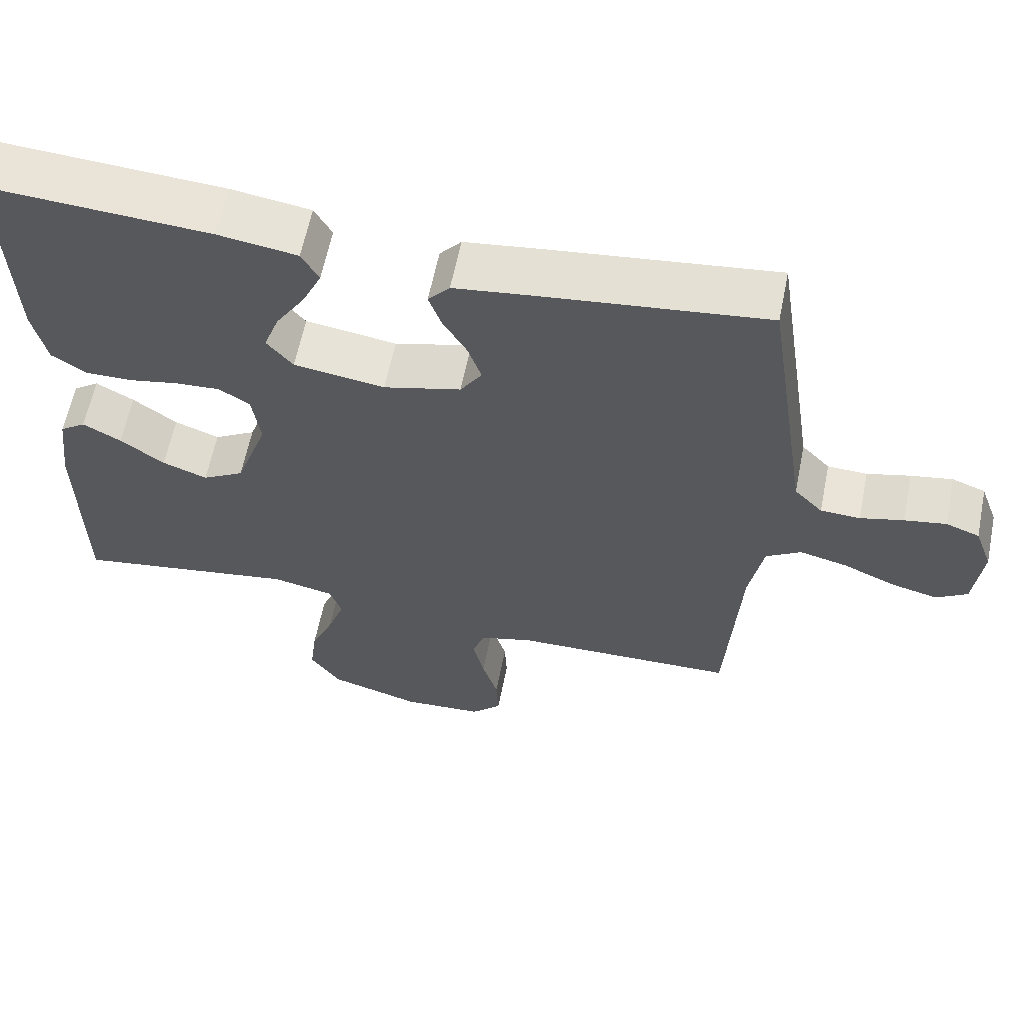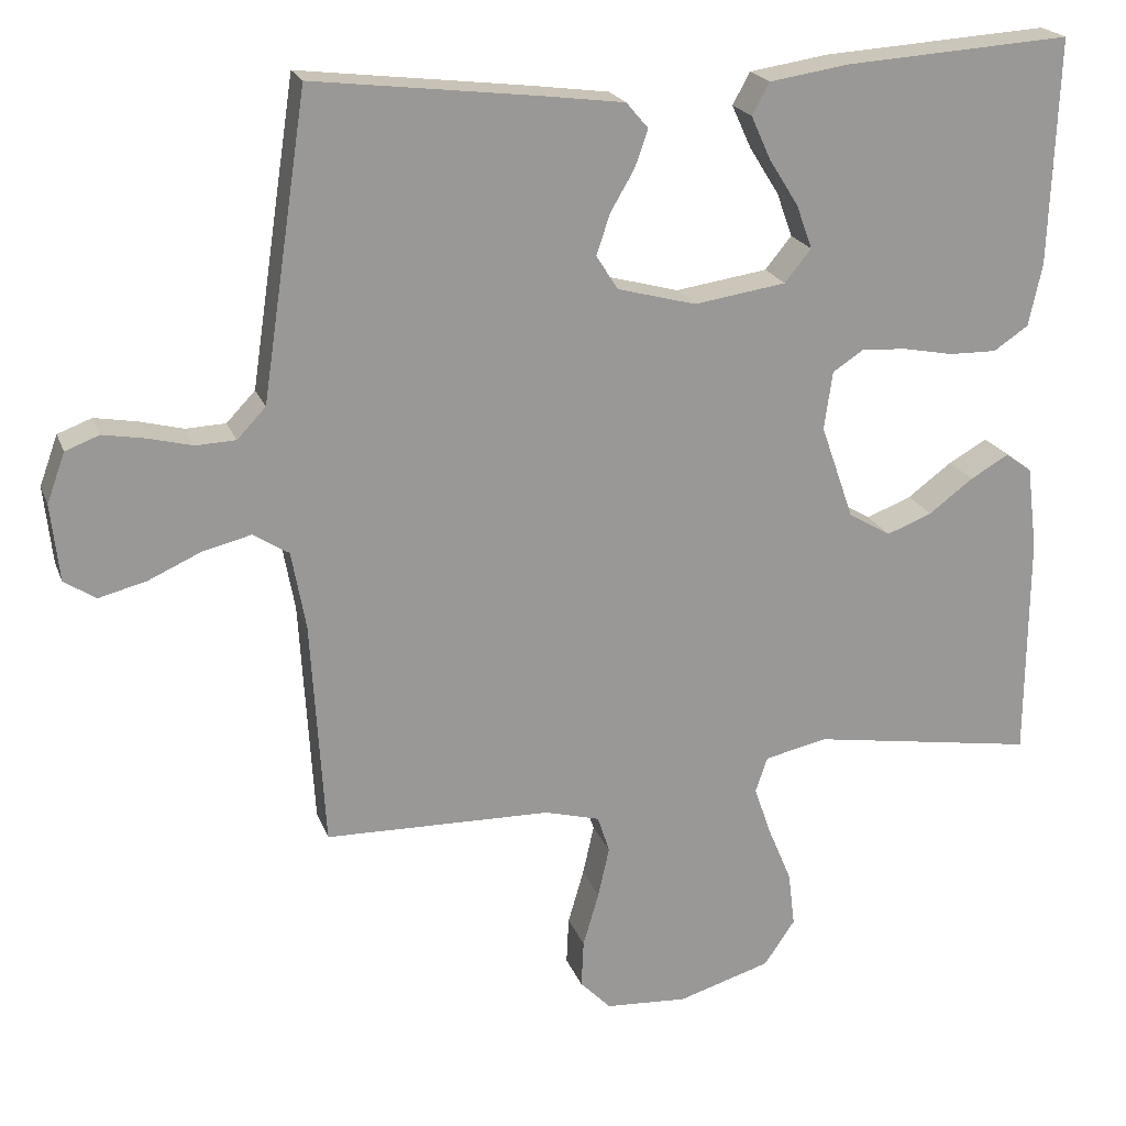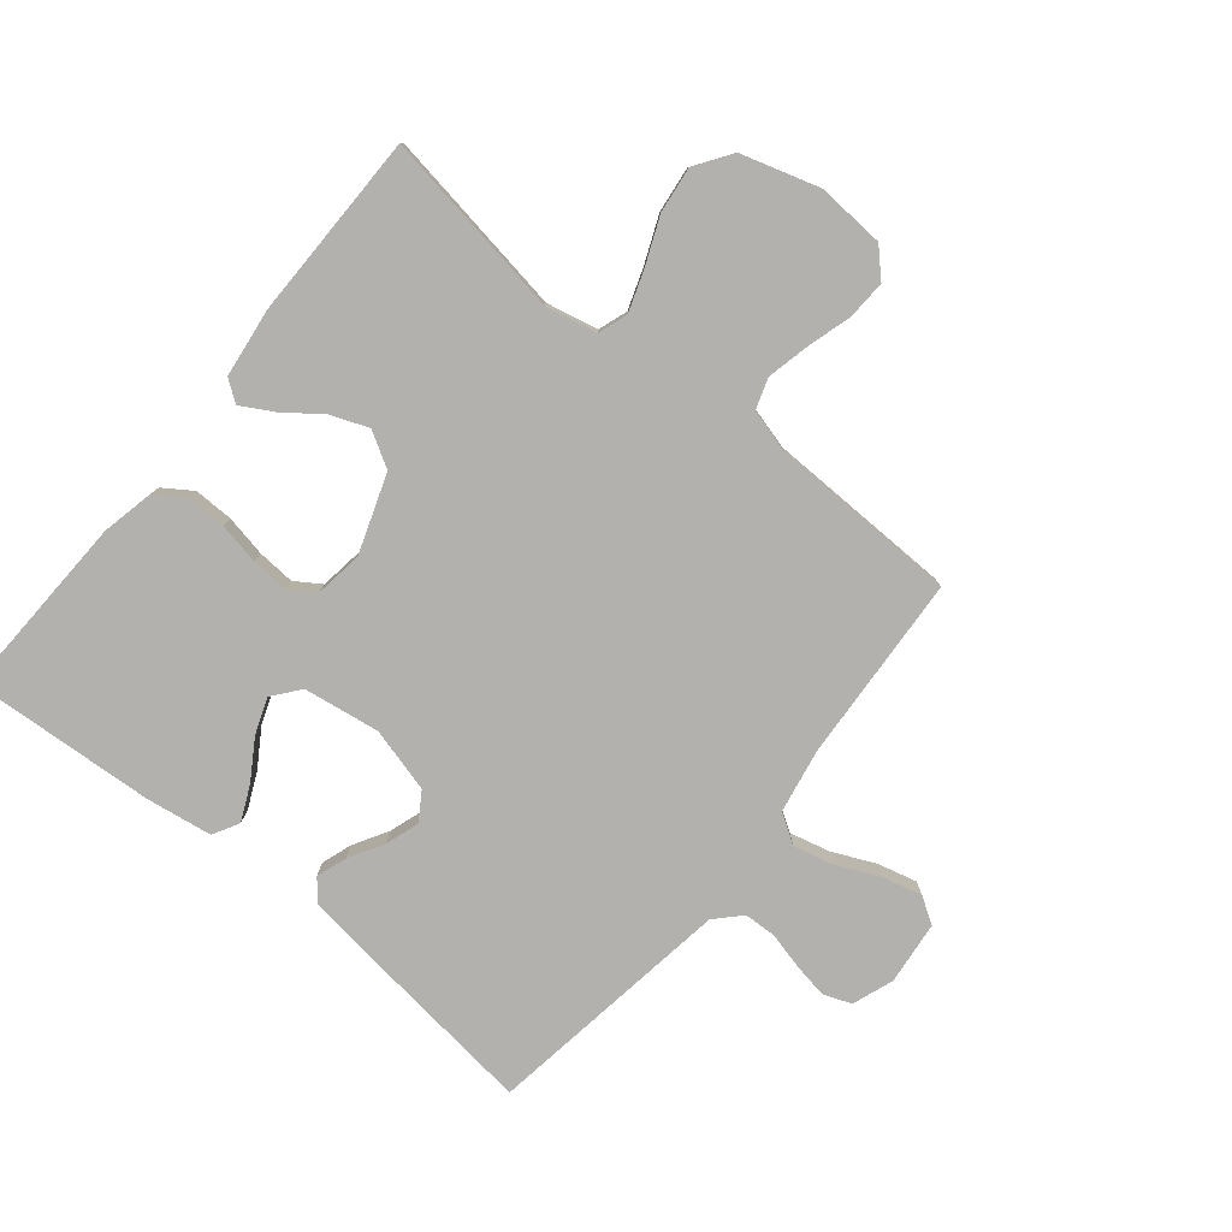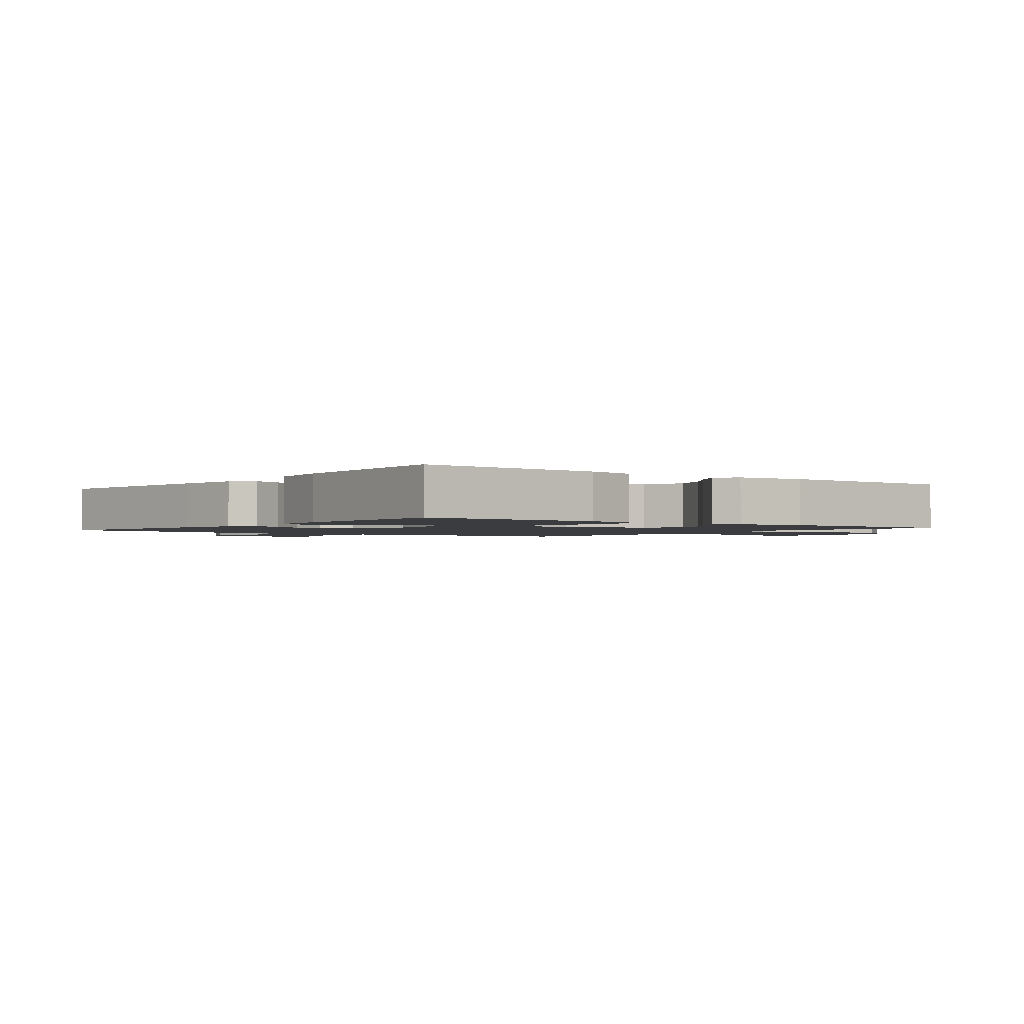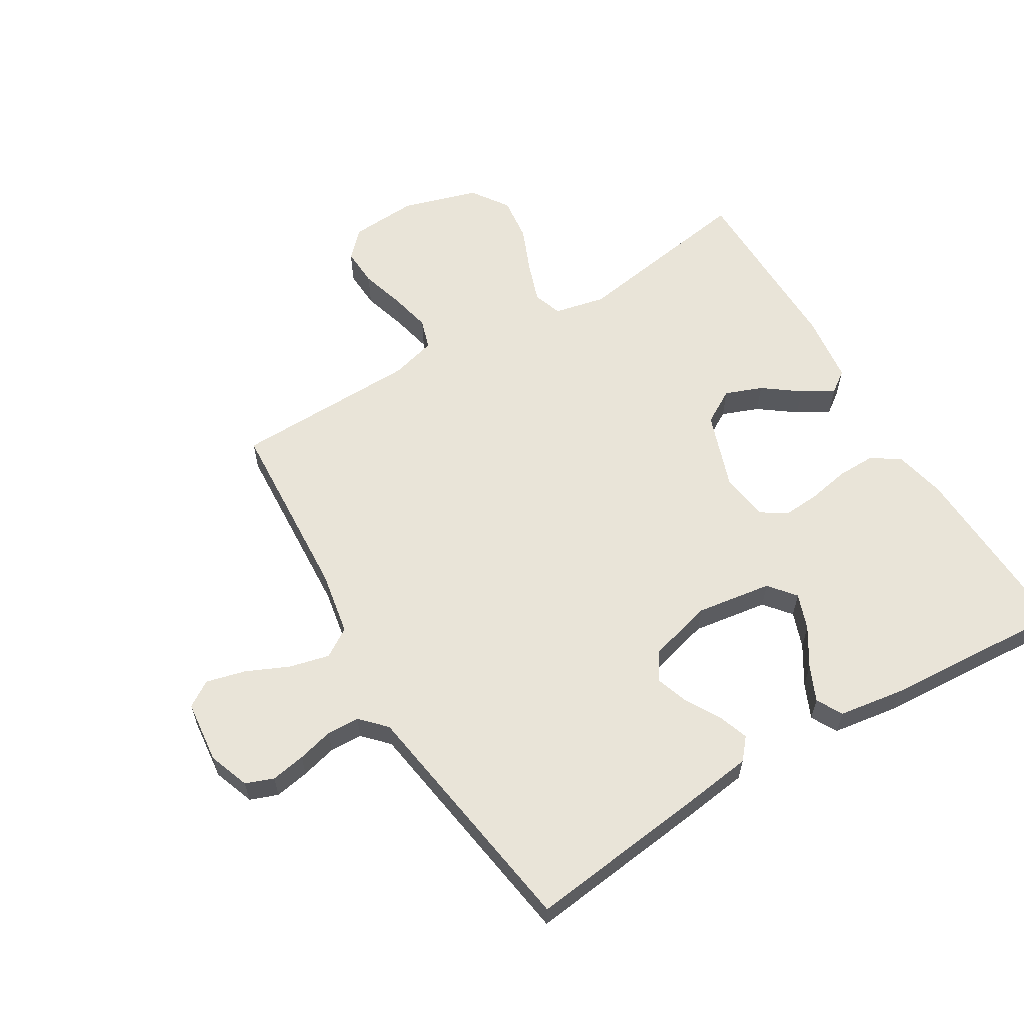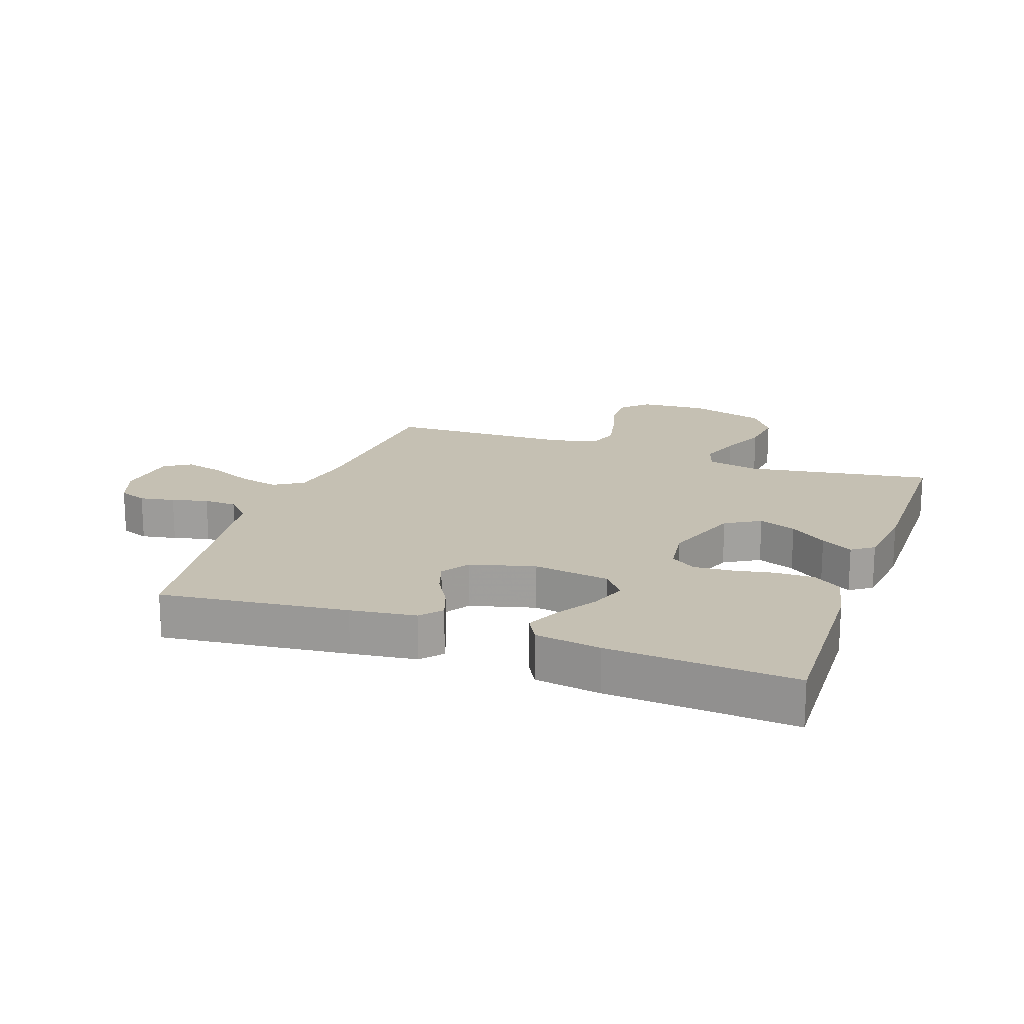
<metadata>
{"format":"obj","ext":"obj","renderer":"f3d","projection":"perspective","resolution":1024,"background":"white","views":[{"elev":61.4,"azim":-168.6,"up":"+Z"},{"elev":20.9,"azim":-17.0,"up":"+Z"},{"elev":-79.2,"azim":140.8,"up":"+Y"},{"elev":-1.7,"azim":52.2,"up":"+Y"},{"elev":60.1,"azim":-31.0,"up":"+Y"},{"elev":18.1,"azim":19.7,"up":"+Y"}]}
</metadata>
<code>
v 0.5 0.07 -0.5
v 0.2 0.07 -0.452
v 0.117 0.07 -0.47
v 0.101 0.07 -0.517
v 0.124 0.07 -0.583
v 0.155 0.07 -0.657
v 0.164 0.07 -0.73
v 0.123 0.07 -0.79
v 0 0.07 -0.827
v -0.109 0.07 -0.82
v -0.15 0.07 -0.778
v -0.147 0.07 -0.715
v -0.126 0.07 -0.643
v -0.111 0.07 -0.576
v -0.127 0.07 -0.527
v -0.2 0.07 -0.507
v -0.5 0.07 -0.5
v -0.518 0.07 -0.2
v -0.537 0.07 -0.096
v -0.584 0.07 -0.066
v -0.649 0.07 -0.082
v -0.718 0.07 -0.113
v -0.781 0.07 -0.129
v -0.823 0.07 -0.102
v -0.834 0.07 0
v -0.81 0.07 0.066
v -0.765 0.07 0.083
v -0.709 0.07 0.073
v -0.651 0.07 0.058
v -0.598 0.07 0.06
v -0.56 0.07 0.1
v -0.545 0.07 0.2
v -0.5 0.07 0.5
v -0.2 0.07 0.464
v -0.095 0.07 0.45
v -0.066 0.07 0.416
v -0.083 0.07 0.367
v -0.115 0.07 0.312
v -0.133 0.07 0.258
v -0.104 0.07 0.213
v 0 0.07 0.185
v 0.122 0.07 0.203
v 0.157 0.07 0.246
v 0.136 0.07 0.304
v 0.097 0.07 0.366
v 0.071 0.07 0.423
v 0.094 0.07 0.465
v 0.2 0.07 0.481
v 0.5 0.07 0.5
v 0.489 0.07 0.2
v 0.471 0.07 0.117
v 0.425 0.07 0.086
v 0.362 0.07 0.087
v 0.295 0.07 0.1
v 0.235 0.07 0.104
v 0.194 0.07 0.077
v 0.183 0.07 0
v 0.227 0.07 -0.126
v 0.283 0.07 -0.159
v 0.343 0.07 -0.136
v 0.402 0.07 -0.092
v 0.453 0.07 -0.063
v 0.488 0.07 -0.088
v 0.502 0.07 -0.2
v 0.5 0 -0.5
v 0.2 0 -0.452
v 0.117 0 -0.47
v 0.101 0 -0.517
v 0.124 0 -0.583
v 0.155 0 -0.657
v 0.164 0 -0.73
v 0.123 0 -0.79
v 0 0 -0.827
v -0.109 0 -0.82
v -0.15 0 -0.778
v -0.147 0 -0.715
v -0.126 0 -0.643
v -0.111 0 -0.576
v -0.127 0 -0.527
v -0.2 0 -0.507
v -0.5 0 -0.5
v -0.518 0 -0.2
v -0.537 0 -0.096
v -0.584 0 -0.066
v -0.649 0 -0.082
v -0.718 0 -0.113
v -0.781 0 -0.129
v -0.823 0 -0.102
v -0.834 0 0
v -0.81 0 0.066
v -0.765 0 0.083
v -0.709 0 0.073
v -0.651 0 0.058
v -0.598 0 0.06
v -0.56 0 0.1
v -0.545 0 0.2
v -0.5 0 0.5
v -0.2 0 0.464
v -0.095 0 0.45
v -0.066 0 0.416
v -0.083 0 0.367
v -0.115 0 0.312
v -0.133 0 0.258
v -0.104 0 0.213
v 0 0 0.185
v 0.122 0 0.203
v 0.157 0 0.246
v 0.136 0 0.304
v 0.097 0 0.366
v 0.071 0 0.423
v 0.094 0 0.465
v 0.2 0 0.481
v 0.5 0 0.5
v 0.489 0 0.2
v 0.471 0 0.117
v 0.425 0 0.086
v 0.362 0 0.087
v 0.295 0 0.1
v 0.235 0 0.104
v 0.194 0 0.077
v 0.183 0 0
v 0.227 0 -0.126
v 0.283 0 -0.159
v 0.343 0 -0.136
v 0.402 0 -0.092
v 0.453 0 -0.063
v 0.488 0 -0.088
v 0.502 0 -0.2
f 63 64 1 2
f 60 61 62 63
f 59 60 63 2
f 58 59 2 3
f 57 58 3 4
f 56 57 4
f 51 52 53 54
f 51 54 55
f 50 51 55
f 49 50 55
f 48 49 55 56
f 44 45 46 47
f 43 44 47 48
f 35 36 37 38
f 35 38 39
f 34 35 39
f 31 32 33 34
f 30 31 34 39
f 26 27 28 29
f 24 25 26 29
f 24 29 30
f 21 22 23 24
f 20 21 24 30
f 19 20 30 39
f 16 17 18
f 15 16 18 19
f 10 11 12 13
f 10 13 14
f 9 10 14
f 8 9 14 15
f 5 6 7 8
f 4 5 8 15
f 43 48 56 4
f 42 43 4 15
f 41 42 15 19
f 40 41 19
f 19 39 40
f 66 65 128 127
f 127 126 125 124
f 66 127 124 123
f 67 66 123 122
f 68 67 122 121
f 68 121 120
f 118 117 116 115
f 119 118 115
f 119 115 114
f 119 114 113
f 120 119 113 112
f 111 110 109 108
f 112 111 108 107
f 102 101 100 99
f 103 102 99
f 103 99 98
f 98 97 96 95
f 103 98 95 94
f 93 92 91 90
f 93 90 89 88
f 94 93 88
f 88 87 86 85
f 94 88 85 84
f 103 94 84 83
f 82 81 80
f 83 82 80 79
f 77 76 75 74
f 78 77 74
f 78 74 73
f 79 78 73 72
f 72 71 70 69
f 79 72 69 68
f 68 120 112 107
f 79 68 107 106
f 83 79 106 105
f 83 105 104
f 104 103 83
f 1 65 66 2
f 2 66 67 3
f 3 67 68 4
f 4 68 69 5
f 5 69 70 6
f 6 70 71 7
f 7 71 72 8
f 8 72 73 9
f 9 73 74 10
f 10 74 75 11
f 11 75 76 12
f 12 76 77 13
f 13 77 78 14
f 14 78 79 15
f 15 79 80 16
f 16 80 81 17
f 17 81 82 18
f 18 82 83 19
f 19 83 84 20
f 20 84 85 21
f 21 85 86 22
f 22 86 87 23
f 23 87 88 24
f 24 88 89 25
f 25 89 90 26
f 26 90 91 27
f 27 91 92 28
f 28 92 93 29
f 29 93 94 30
f 30 94 95 31
f 31 95 96 32
f 32 96 97 33
f 33 97 98 34
f 34 98 99 35
f 35 99 100 36
f 36 100 101 37
f 37 101 102 38
f 38 102 103 39
f 39 103 104 40
f 40 104 105 41
f 41 105 106 42
f 42 106 107 43
f 43 107 108 44
f 44 108 109 45
f 45 109 110 46
f 46 110 111 47
f 47 111 112 48
f 48 112 113 49
f 49 113 114 50
f 50 114 115 51
f 51 115 116 52
f 52 116 117 53
f 53 117 118 54
f 54 118 119 55
f 55 119 120 56
f 56 120 121 57
f 57 121 122 58
f 58 122 123 59
f 59 123 124 60
f 60 124 125 61
f 61 125 126 62
f 62 126 127 63
f 63 127 128 64
f 64 128 65 1

</code>
